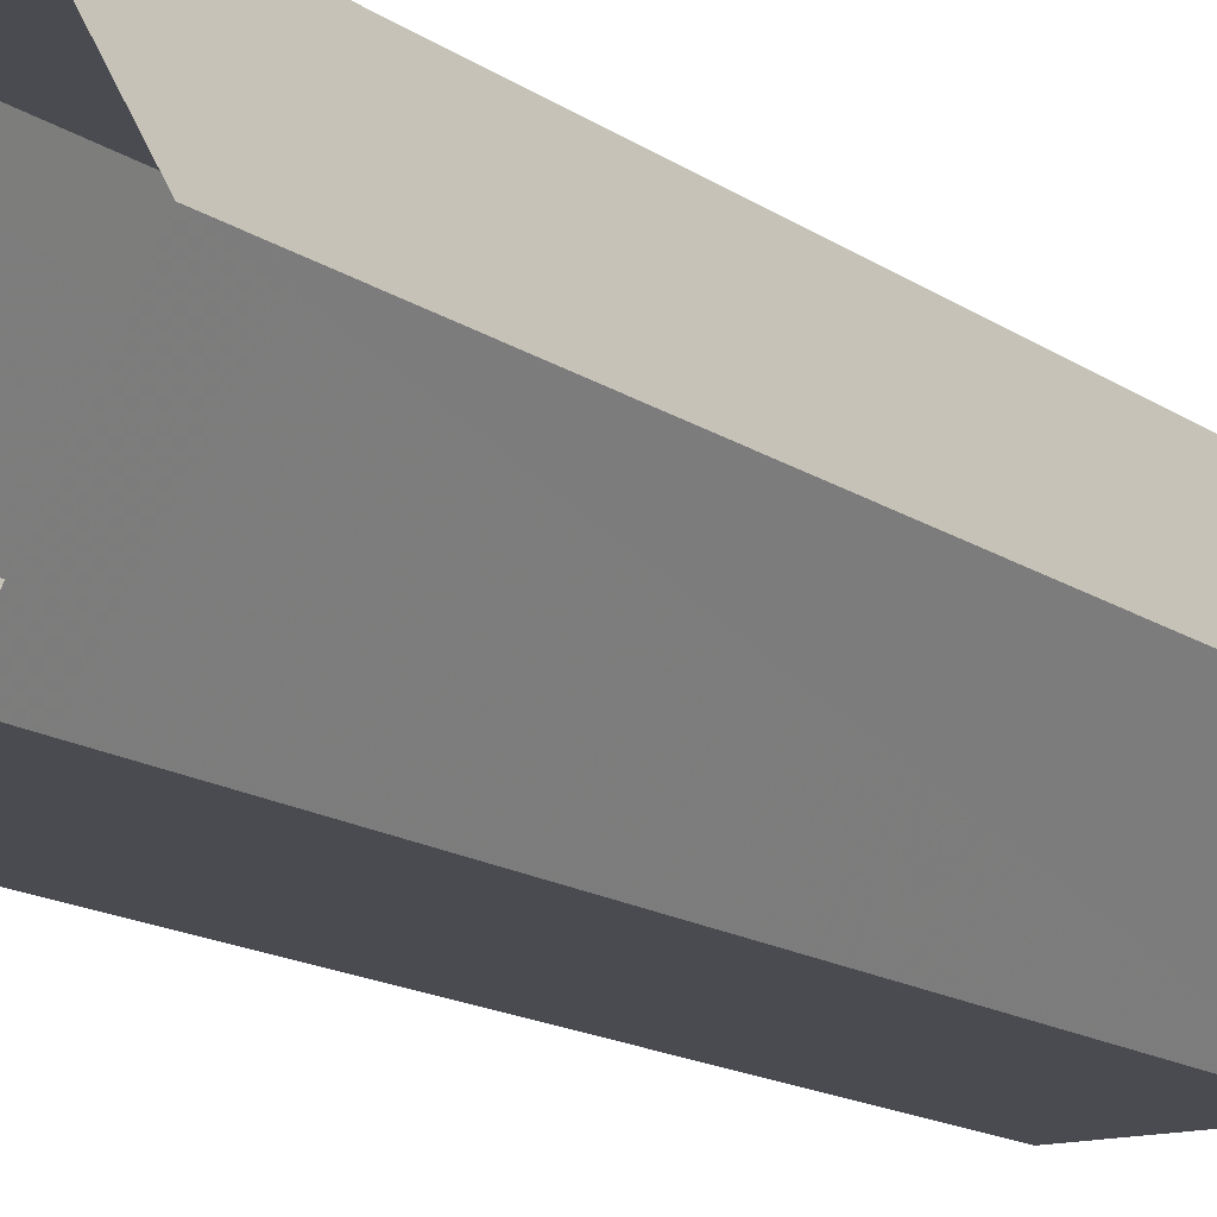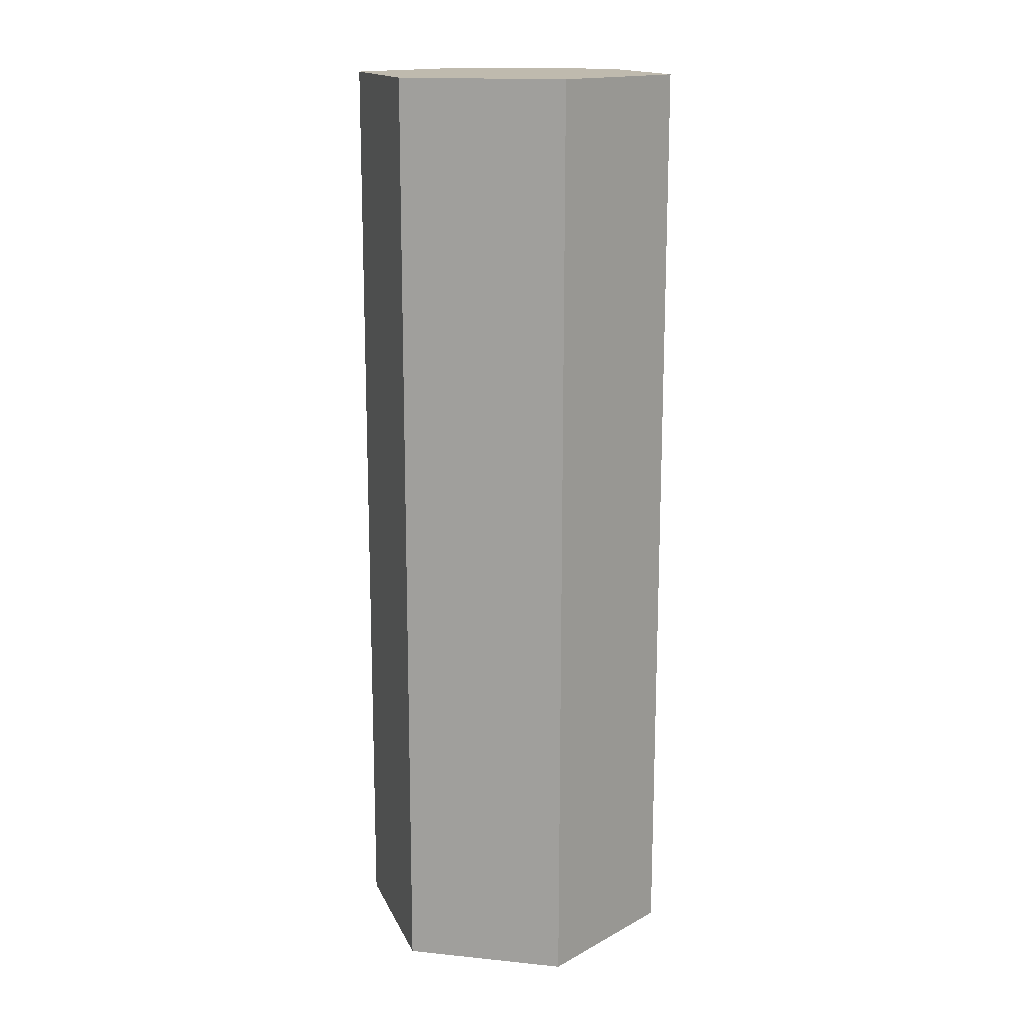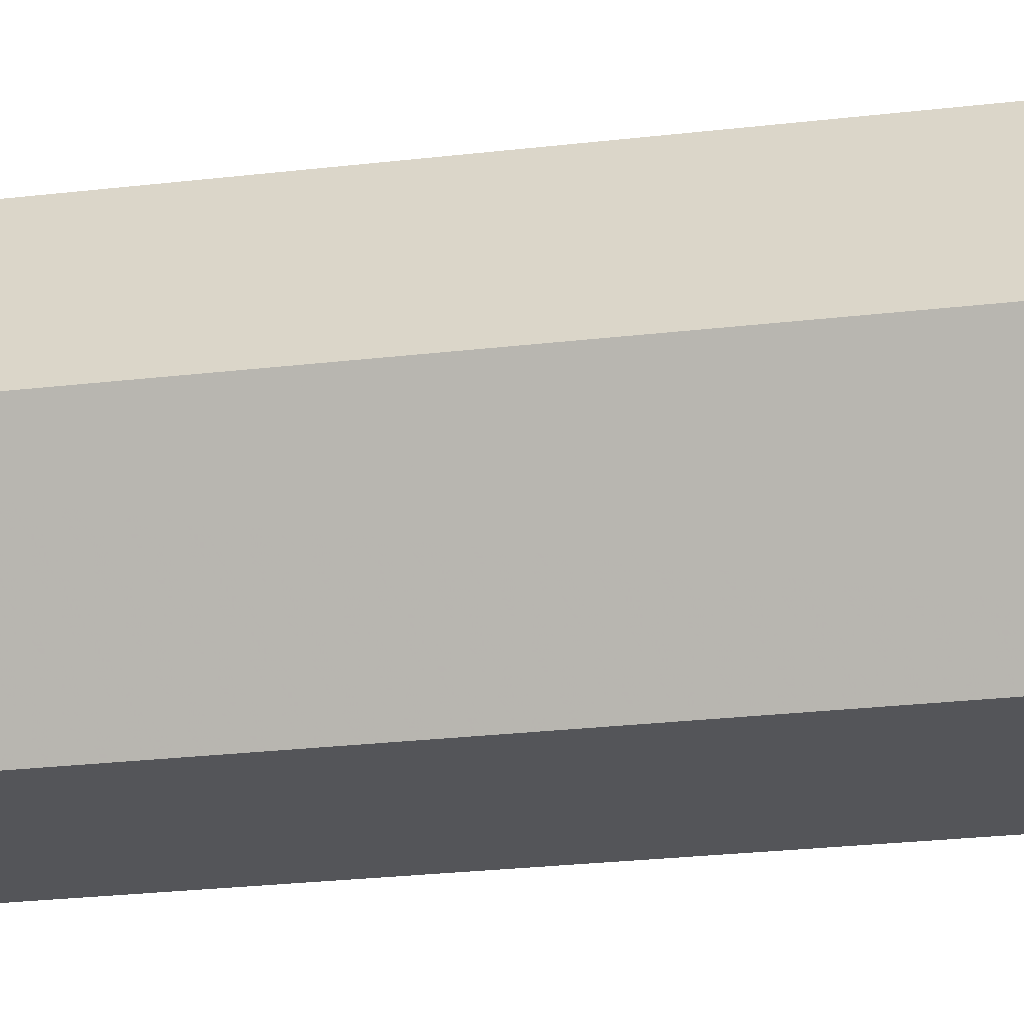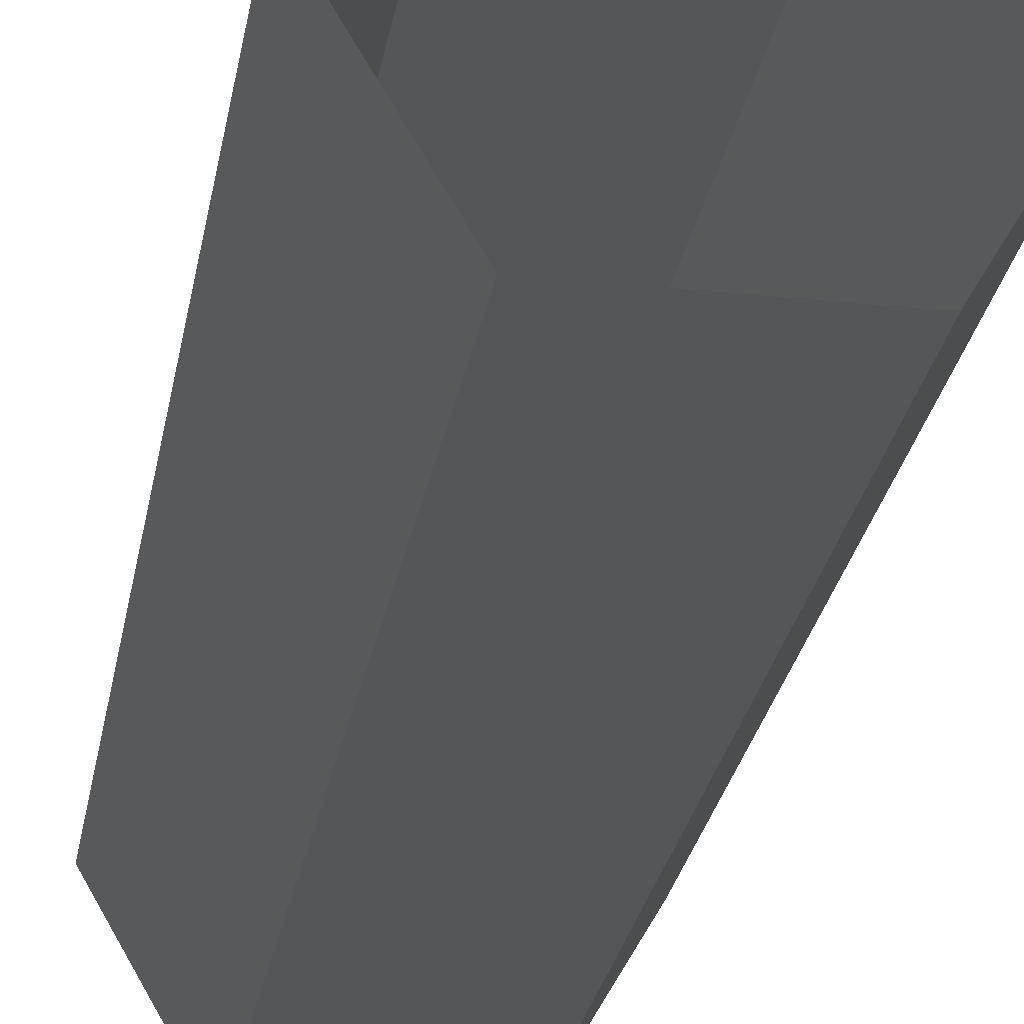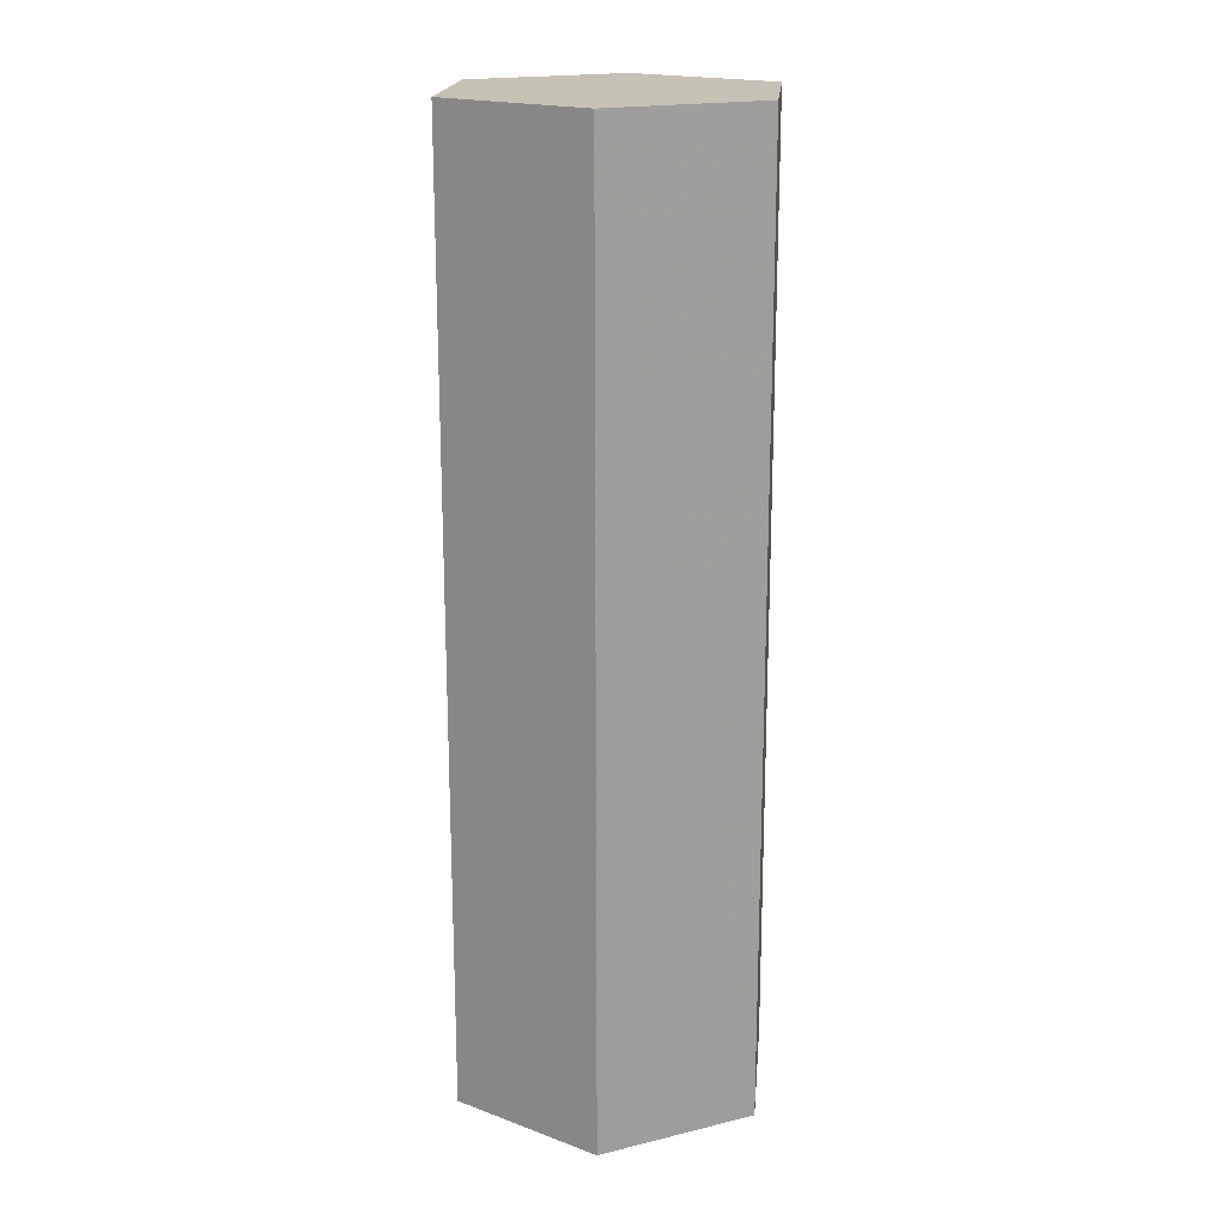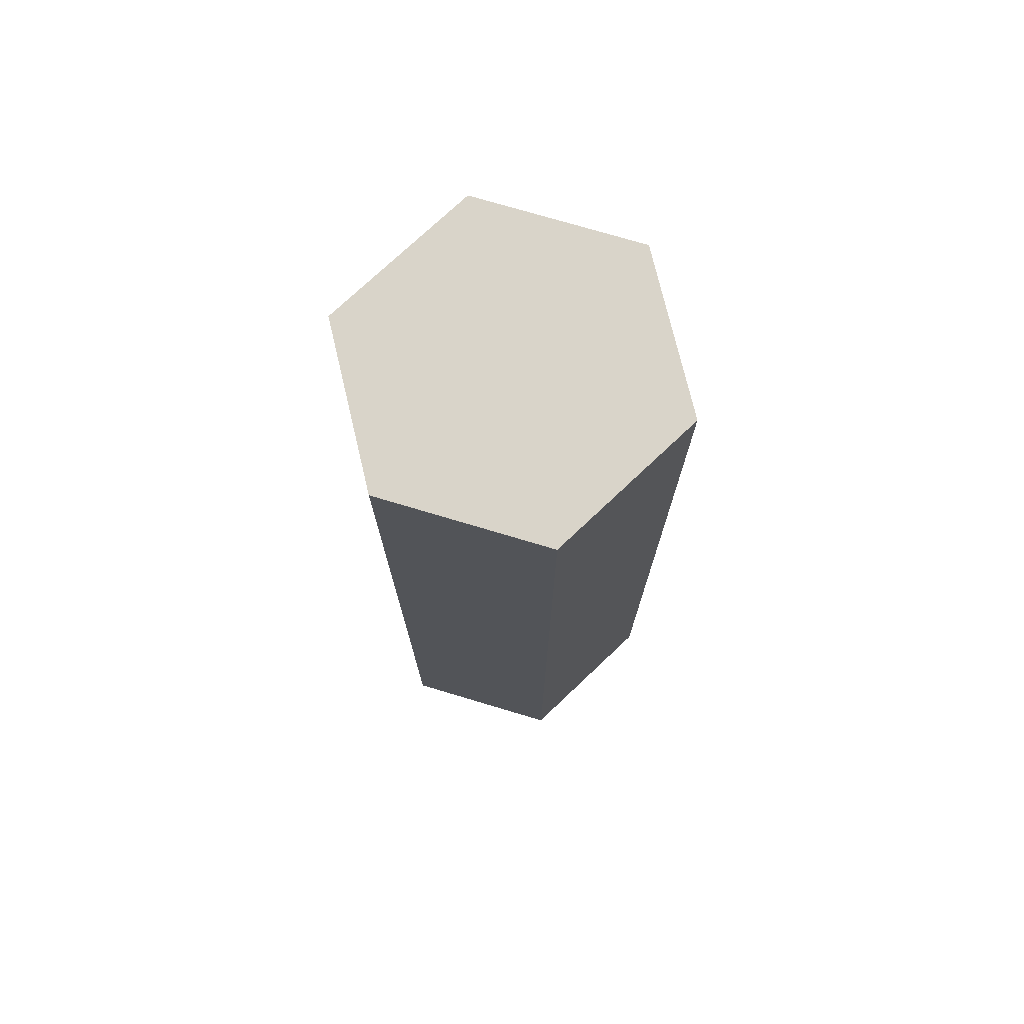
<metadata>
{"format":"obj","ext":"obj","renderer":"f3d","projection":"perspective","resolution":1024,"background":"white","views":[{"elev":-14.4,"azim":-145.9,"up":"+Y"},{"elev":15.7,"azim":-48.0,"up":"+Z"},{"elev":-24.8,"azim":-78.9,"up":"+Y"},{"elev":-26.0,"azim":170.7,"up":"+Y"},{"elev":18.6,"azim":35.2,"up":"+Z"},{"elev":74.9,"azim":136.7,"up":"+Z"}]}
</metadata>
<code>
v 9681 -1.092e+04 19.66
v 9682 -1.092e+04 19.66
v 9681 -1.092e+04 19.66
v 9681 -1.092e+04 19.66
v 9682 -1.092e+04 19.66
v 9682 -1.092e+04 19.66
v 9682 -1.092e+04 24.41
v 9682 -1.092e+04 24.41
v 9682 -1.092e+04 24.41
v 9681 -1.092e+04 24.41
v 9681 -1.092e+04 24.41
v 9681 -1.092e+04 24.41
f 1 2 3
f 4 1 3
f 2 5 6
f 3 2 6
f 7 8 9
f 8 10 11
f 9 8 11
f 10 12 11
f 7 5 2
f 8 7 2
f 9 6 5
f 7 9 5
f 9 3 6
f 9 11 3
f 11 4 3
f 11 12 4
f 12 1 4
f 12 10 1
f 8 2 1
f 10 8 1

</code>
